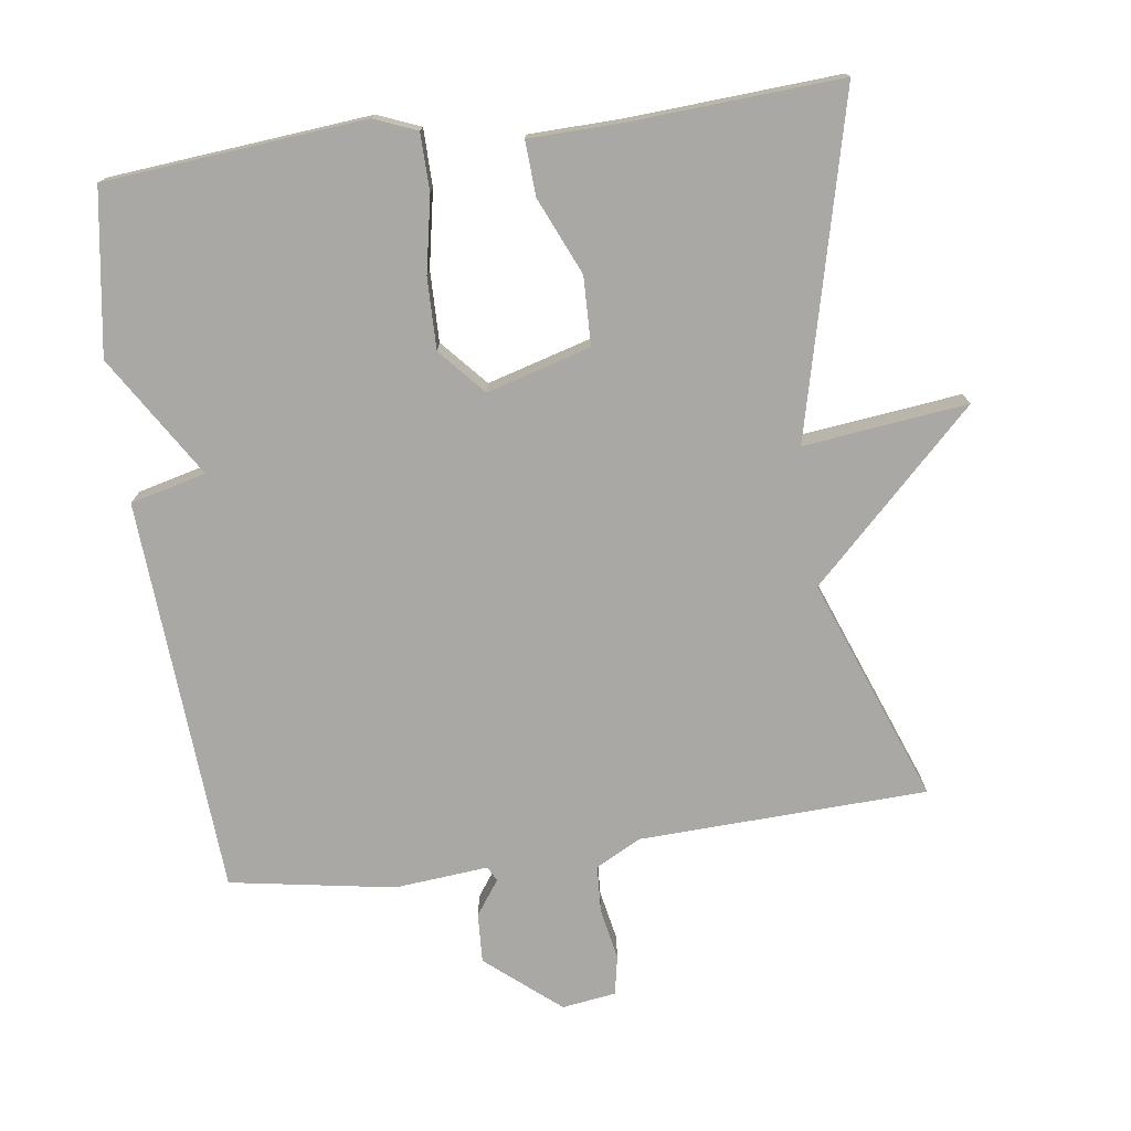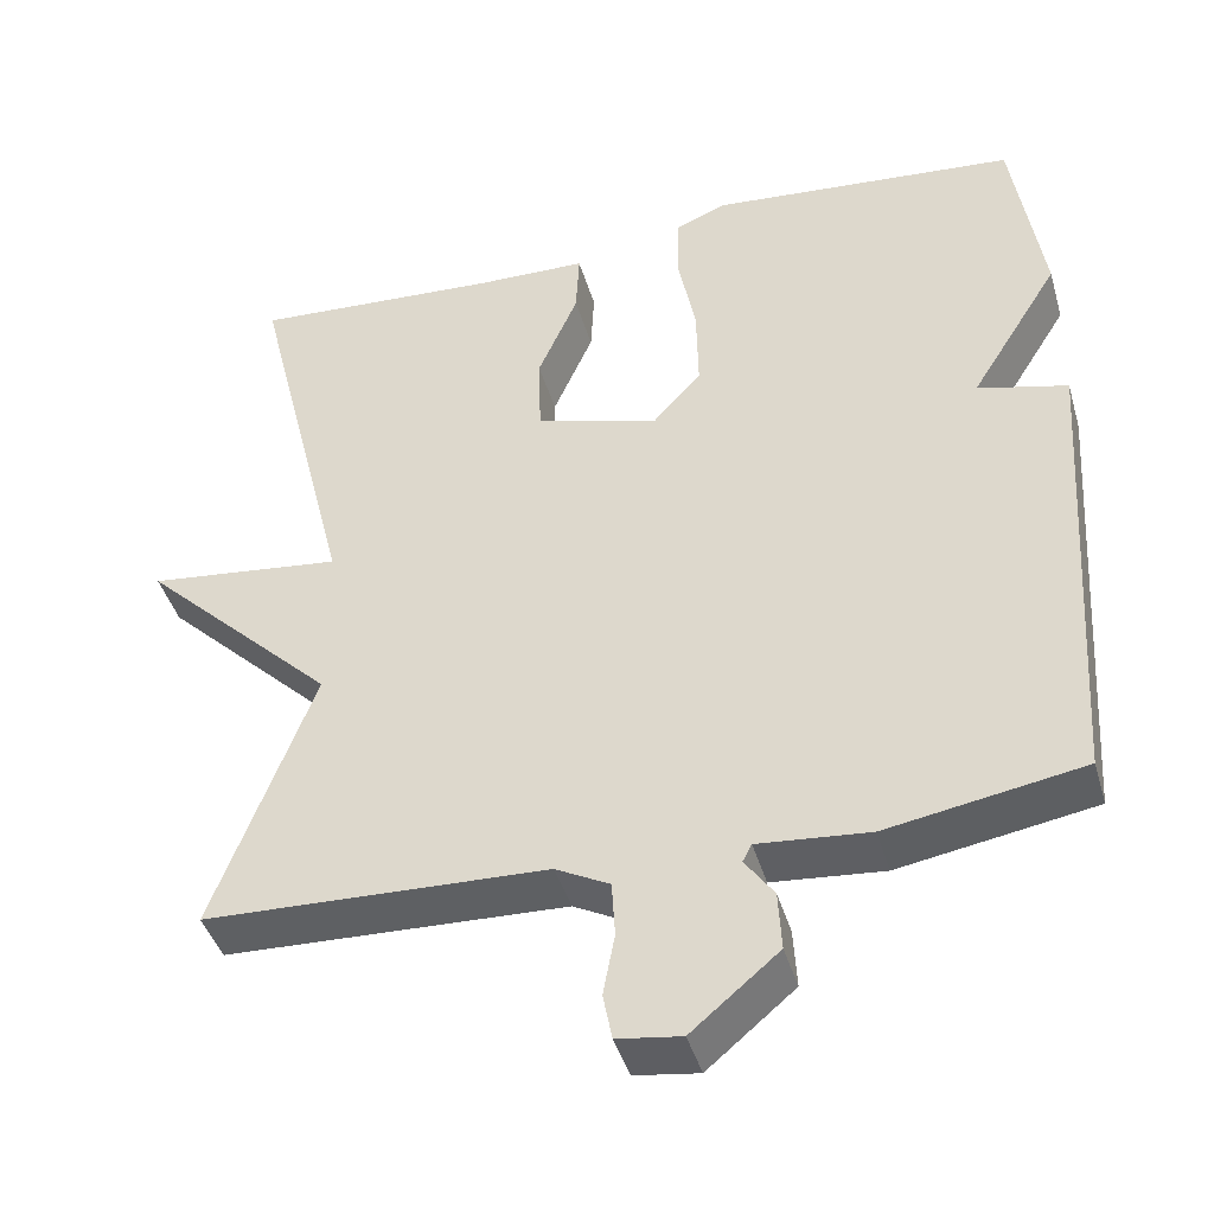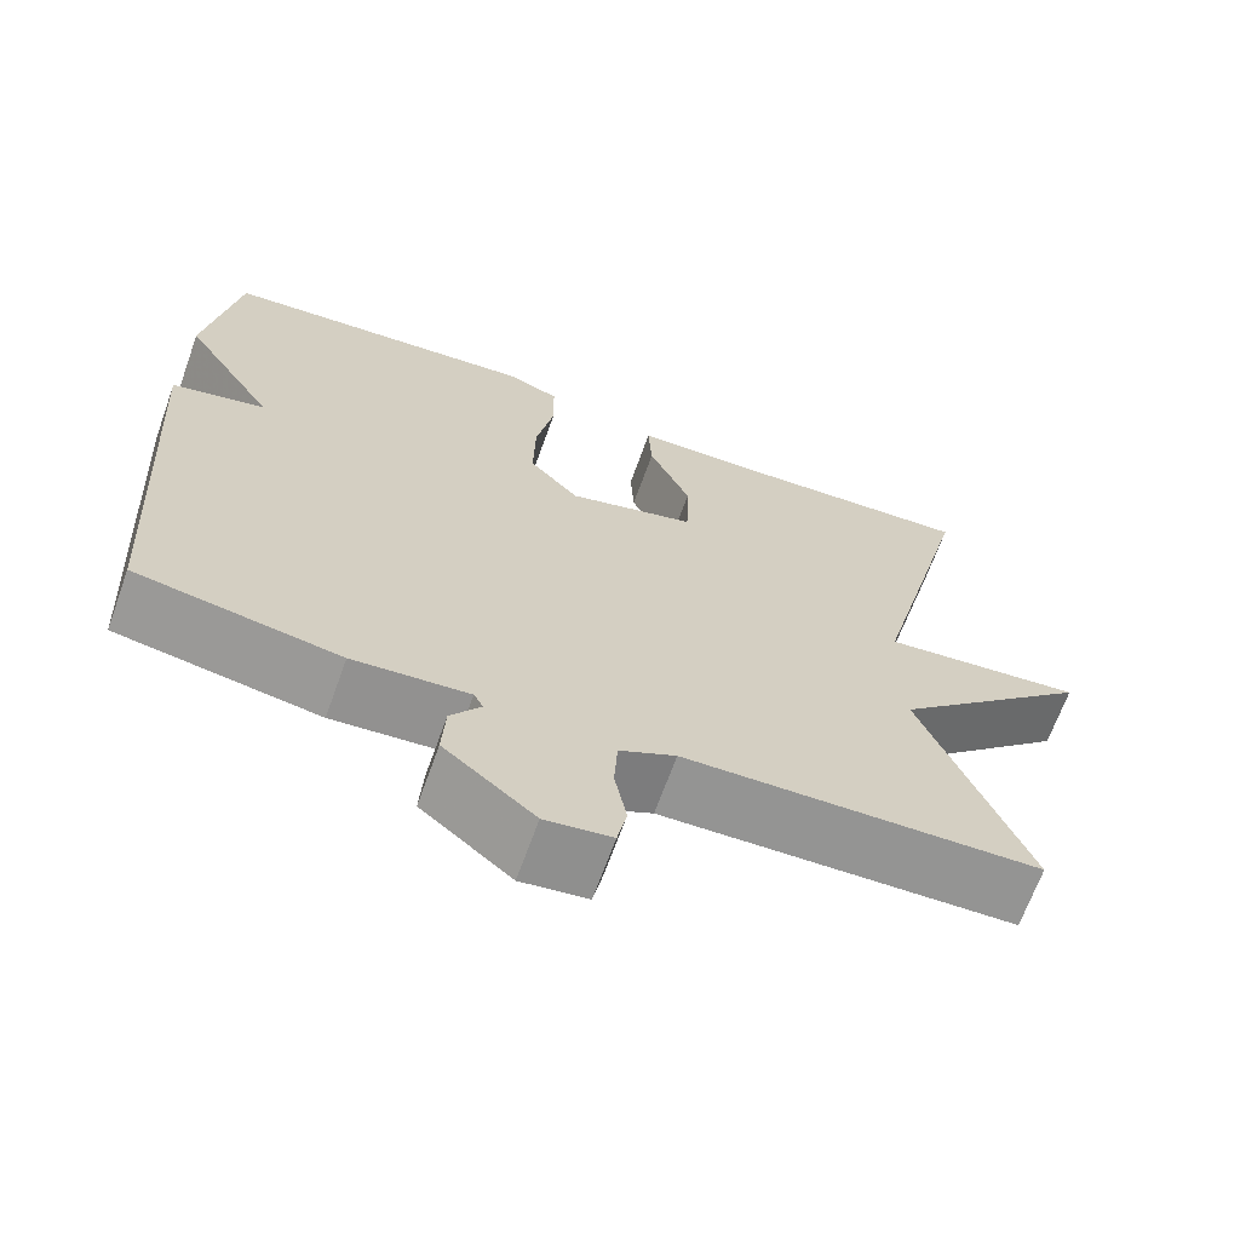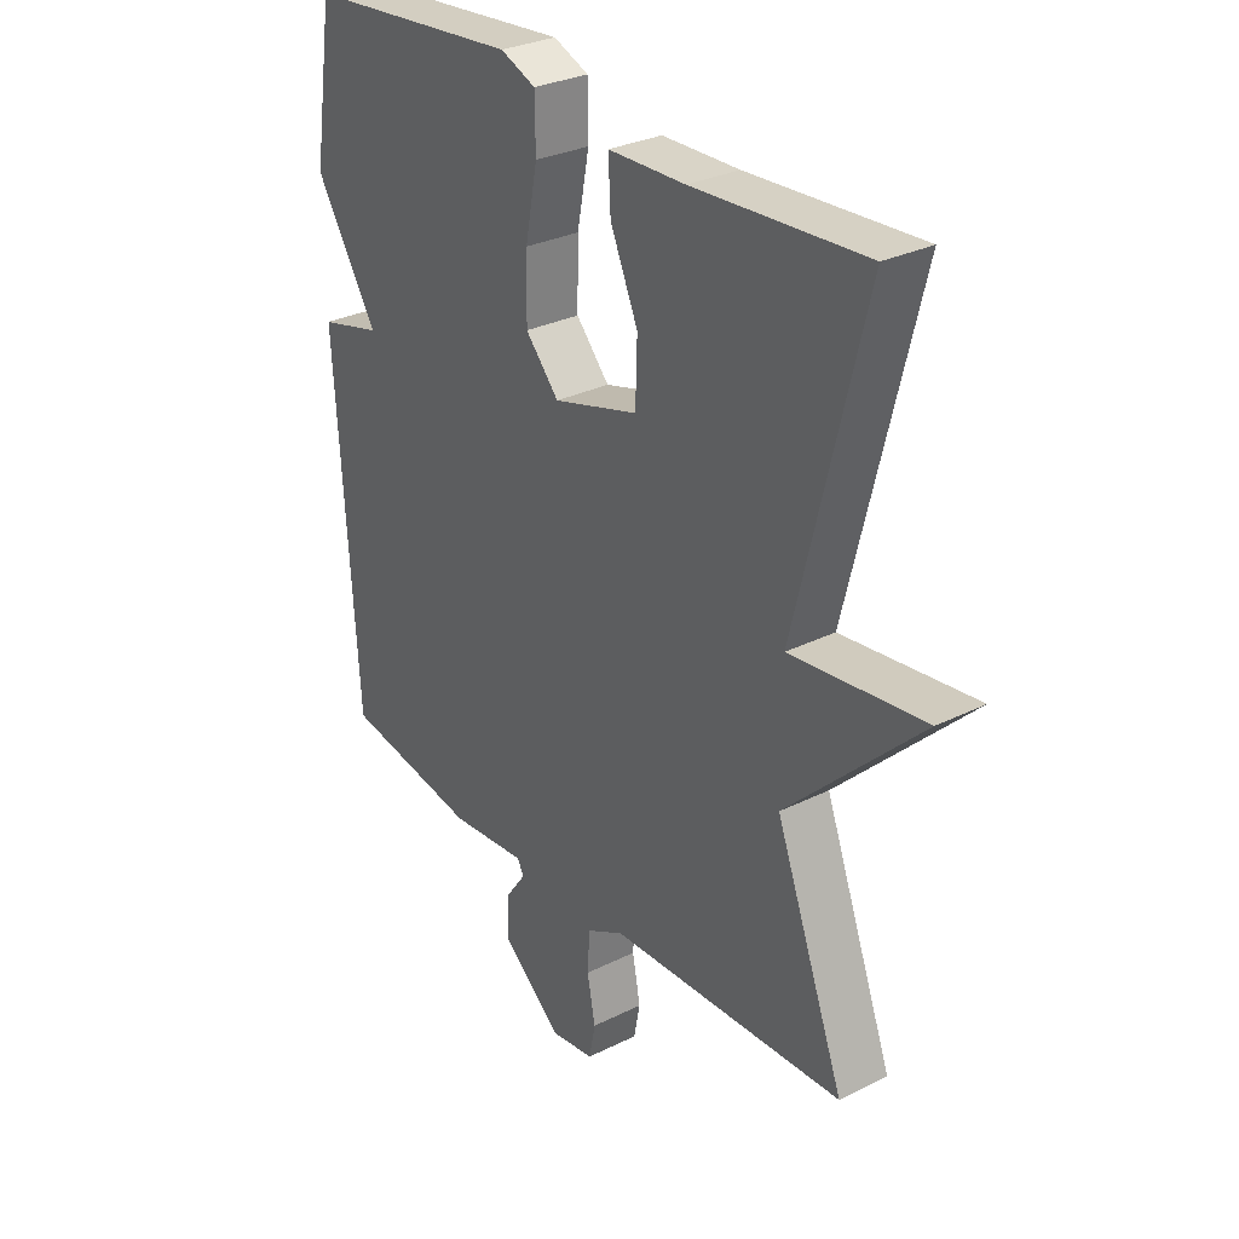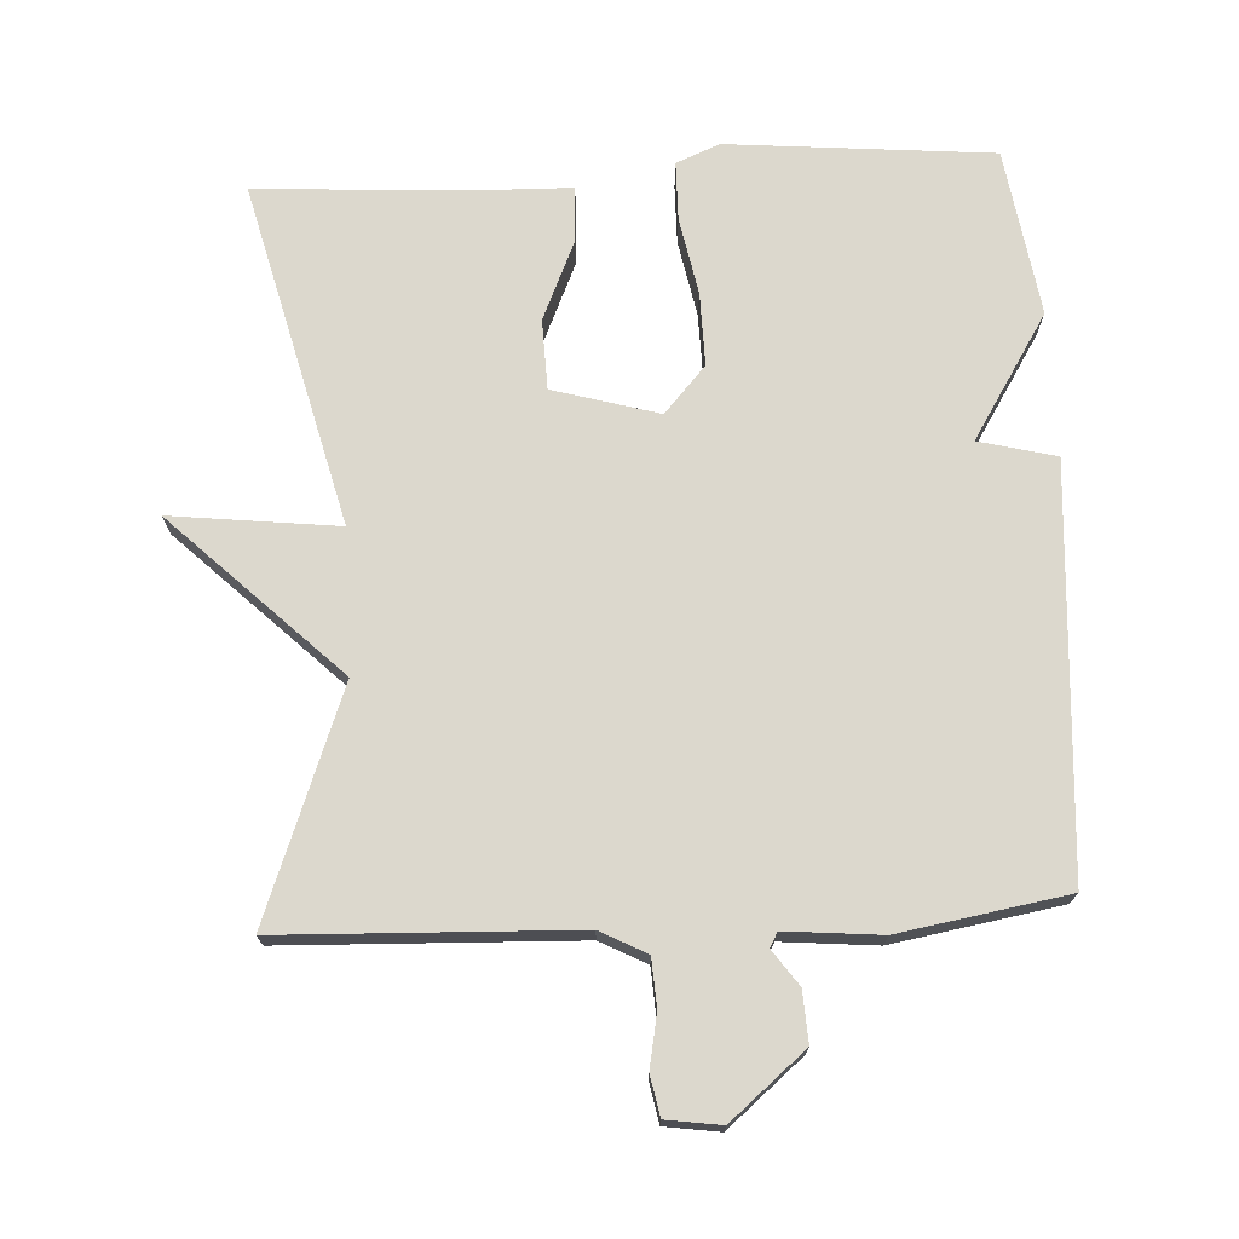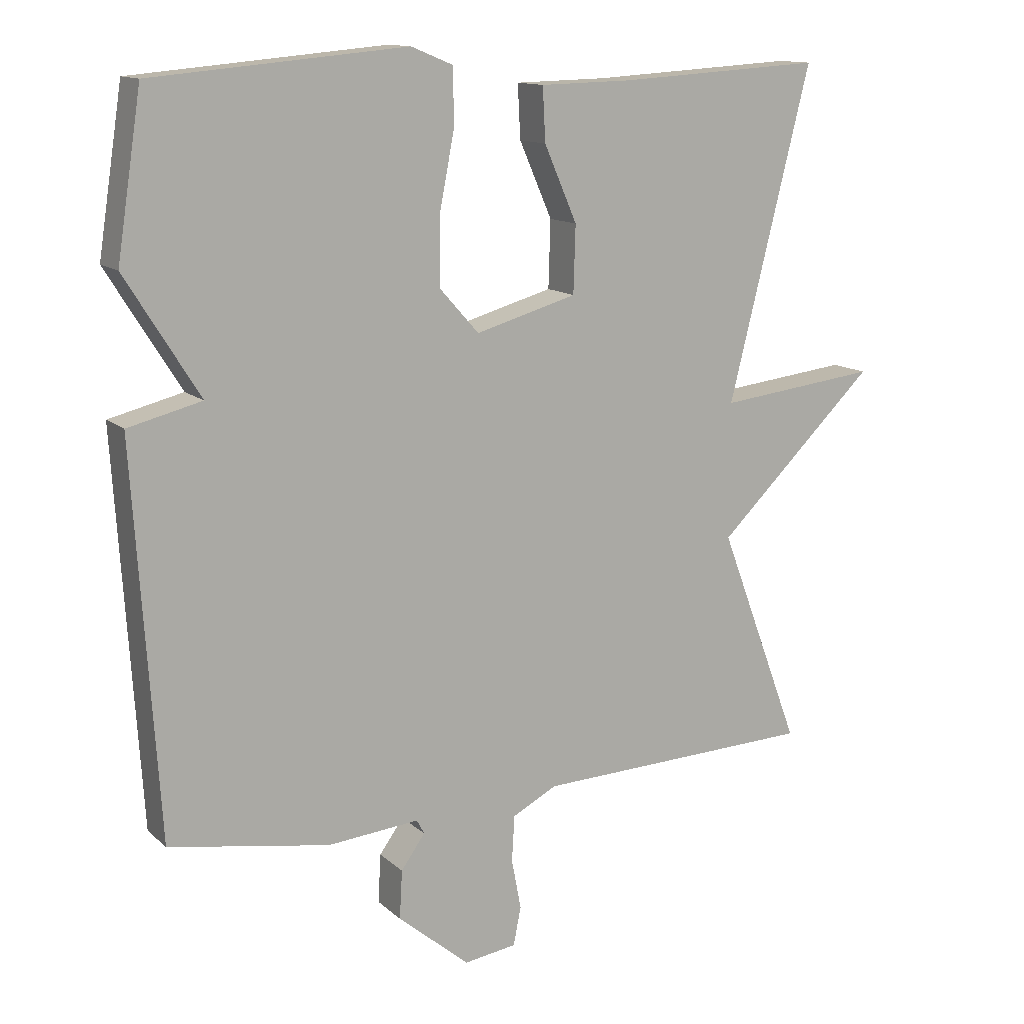
<metadata>
{"format":"obj","ext":"obj","renderer":"f3d","projection":"perspective","resolution":1024,"background":"white","views":[{"elev":-75.2,"azim":7.9,"up":"+Y"},{"elev":-42.6,"azim":-164.1,"up":"+Z"},{"elev":-67.5,"azim":-19.8,"up":"+Z"},{"elev":29.9,"azim":53.9,"up":"+Z"},{"elev":72.5,"azim":177.0,"up":"+Y"},{"elev":13.0,"azim":-28.5,"up":"+Z"}]}
</metadata>
<code>
v 0.5 0.07 -0.5
v 0.089 0.07 -0.515
v 0.024 0.07 -0.549
v 0.02 0.07 -0.616
v 0.034 0.07 -0.69
v 0.023 0.07 -0.746
v -0.054 0.07 -0.757
v -0.159 0.07 -0.669
v -0.155 0.07 -0.598
v -0.12 0.07 -0.549
v -0.131 0.07 -0.528
v -0.265 0.07 -0.54
v -0.5 0.07 -0.5
v -0.536 0.07 0.066
v -0.428 0.07 0.093
v -0.536 0.07 0.266
v -0.5 0.07 0.5
v -0.129 0.07 0.533
v -0.068 0.07 0.508
v -0.067 0.07 0.426
v -0.088 0.07 0.318
v -0.09 0.07 0.216
v -0.032 0.07 0.151
v 0.116 0.07 0.193
v 0.119 0.07 0.291
v 0.071 0.07 0.401
v 0.067 0.07 0.479
v 0.201 0.07 0.482
v 0.5 0.07 0.5
v 0.38 0.07 0.019
v 0.614 0.07 0.046
v 0.38 0.07 -0.181
v 0.5 0 -0.5
v 0.089 0 -0.515
v 0.024 0 -0.549
v 0.02 0 -0.616
v 0.034 0 -0.69
v 0.023 0 -0.746
v -0.054 0 -0.757
v -0.159 0 -0.669
v -0.155 0 -0.598
v -0.12 0 -0.549
v -0.131 0 -0.528
v -0.265 0 -0.54
v -0.5 0 -0.5
v -0.536 0 0.066
v -0.428 0 0.093
v -0.536 0 0.266
v -0.5 0 0.5
v -0.129 0 0.533
v -0.068 0 0.508
v -0.067 0 0.426
v -0.088 0 0.318
v -0.09 0 0.216
v -0.032 0 0.151
v 0.116 0 0.193
v 0.119 0 0.291
v 0.071 0 0.401
v 0.067 0 0.479
v 0.201 0 0.482
v 0.5 0 0.5
v 0.38 0 0.019
v 0.614 0 0.046
v 0.38 0 -0.181
f 30 31 32
f 28 29 30
f 28 30 32
f 27 28 32
f 26 27 32
f 25 26 32
f 24 25 32 1
f 19 20 21
f 18 19 21
f 17 18 21
f 16 17 21
f 15 16 21
f 15 21 22
f 13 14 15
f 12 13 15
f 11 12 15
f 15 22 23
f 11 15 23
f 10 11 23
f 8 9 10
f 7 8 10
f 6 7 10
f 5 6 10
f 4 5 10
f 3 4 10 23
f 23 24 1 2
f 2 3 23
f 64 63 62
f 62 61 60
f 64 62 60
f 64 60 59
f 64 59 58
f 64 58 57
f 33 64 57 56
f 53 52 51
f 53 51 50
f 53 50 49
f 53 49 48
f 53 48 47
f 54 53 47
f 47 46 45
f 47 45 44
f 47 44 43
f 55 54 47
f 55 47 43
f 55 43 42
f 42 41 40
f 42 40 39
f 42 39 38
f 42 38 37
f 42 37 36
f 55 42 36 35
f 34 33 56 55
f 55 35 34
f 1 33 34 2
f 2 34 35 3
f 3 35 36 4
f 4 36 37 5
f 5 37 38 6
f 6 38 39 7
f 7 39 40 8
f 8 40 41 9
f 9 41 42 10
f 10 42 43 11
f 11 43 44 12
f 12 44 45 13
f 13 45 46 14
f 14 46 47 15
f 15 47 48 16
f 16 48 49 17
f 17 49 50 18
f 18 50 51 19
f 19 51 52 20
f 20 52 53 21
f 21 53 54 22
f 22 54 55 23
f 23 55 56 24
f 24 56 57 25
f 25 57 58 26
f 26 58 59 27
f 27 59 60 28
f 28 60 61 29
f 29 61 62 30
f 30 62 63 31
f 31 63 64 32
f 32 64 33 1

</code>
